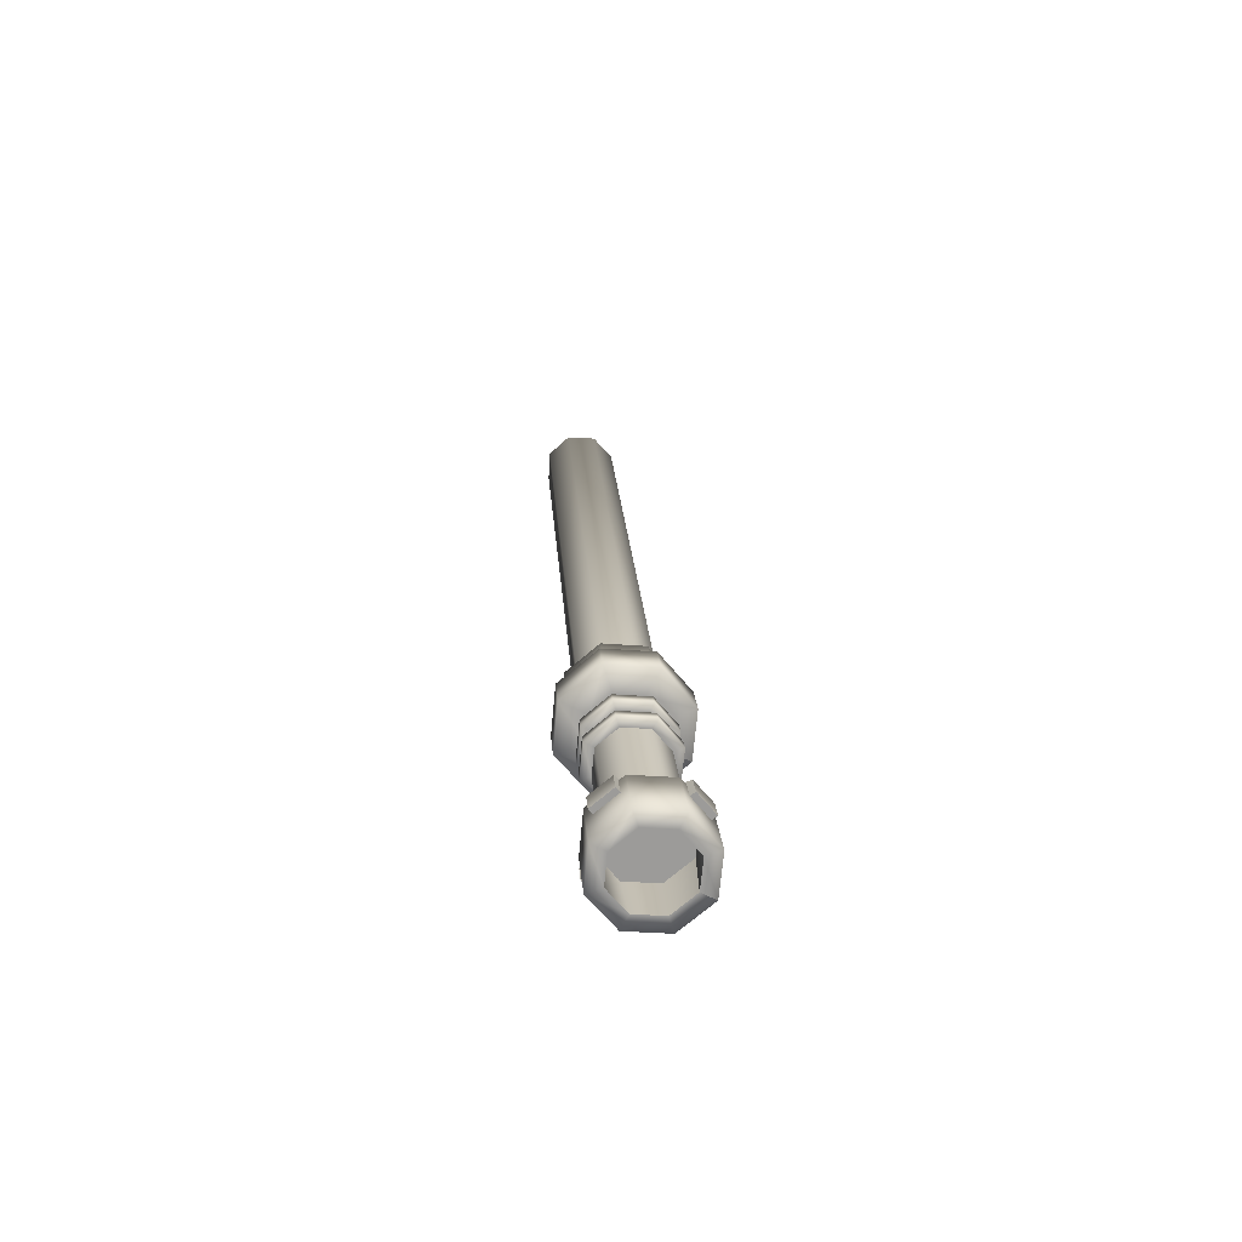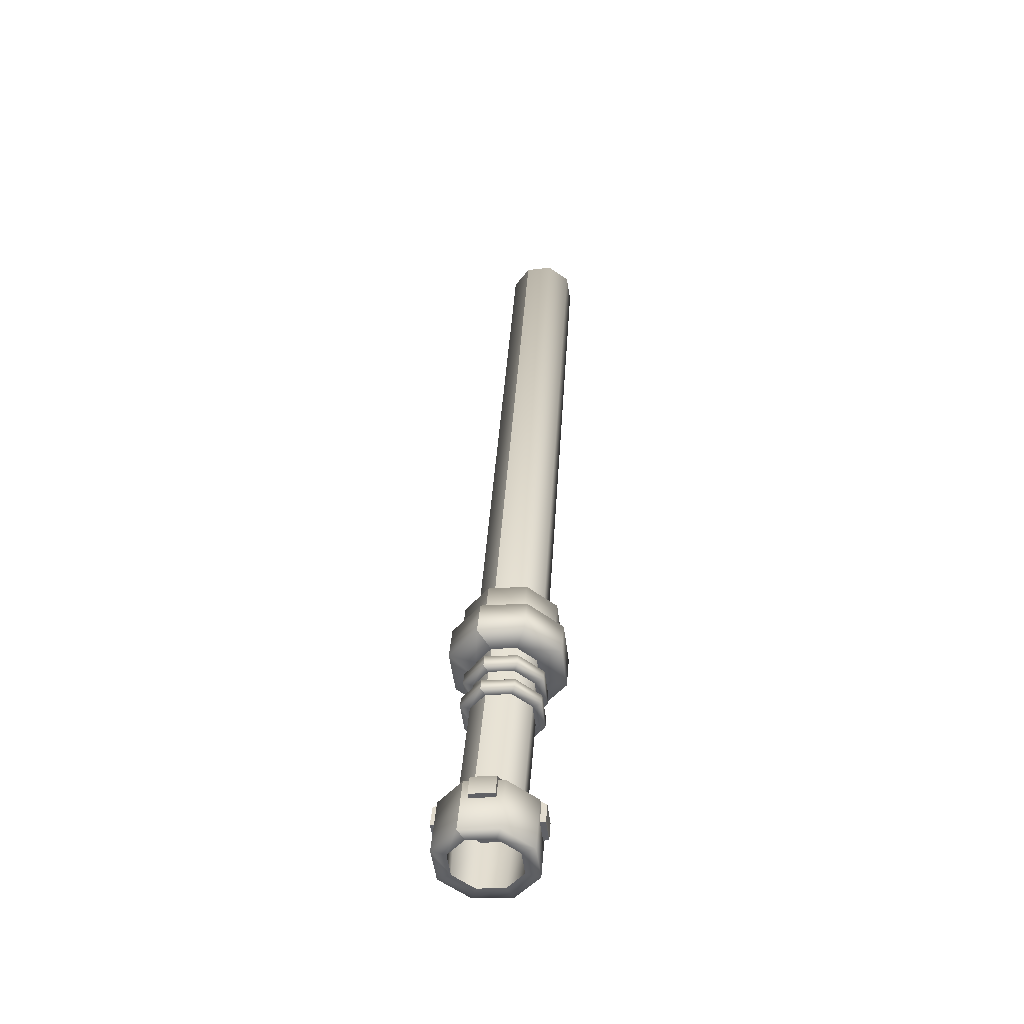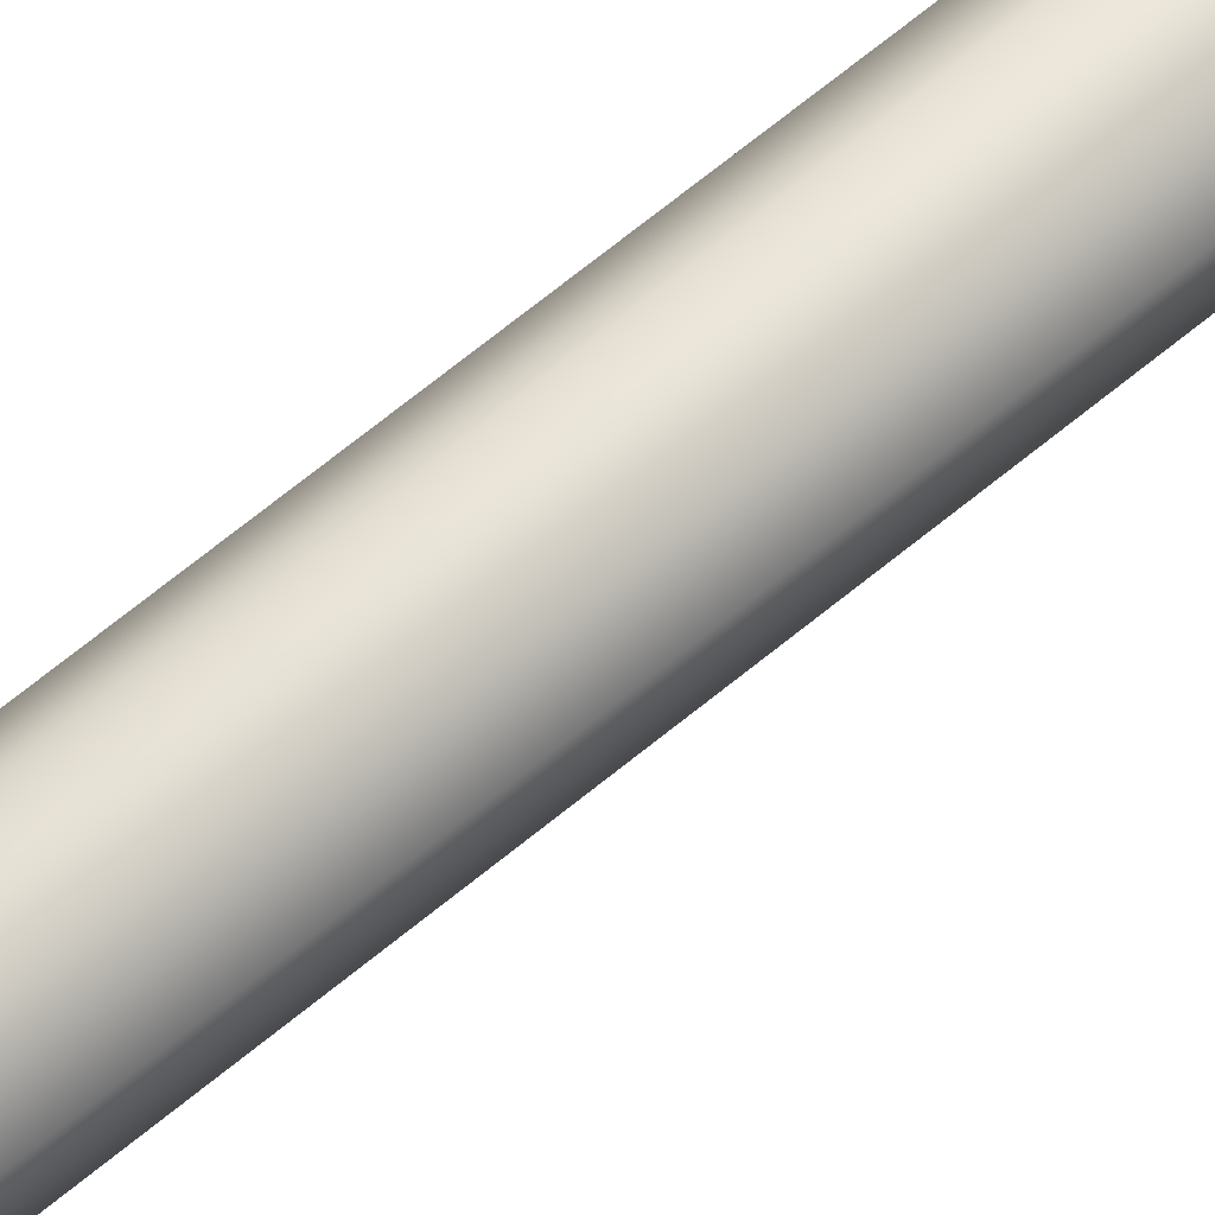
<metadata>
{"format":"obj","ext":"obj","renderer":"f3d","projection":"perspective","resolution":1024,"background":"white","views":[{"elev":-68.1,"azim":37.6,"up":"+Y"},{"elev":-49.1,"azim":-174.5,"up":"+Y"},{"elev":69.7,"azim":54.8,"up":"+Z"}]}
</metadata>
<code>
o Mesh_0342.001_Mesh_0342Mesh.001
v 0.00711 0.07527 0.01344
v 0.01538 0.07544 0.02311
v -0.01081 0.3787 0.02348
v -0.002536 0.3788 0.03315
v 0.01454 0.07496 0.03592
v -0.003384 0.3784 0.04596
v 0.005064 0.07412 0.04436
v -0.01286 0.3775 0.05439
v -0.007482 0.07341 0.04349
v -0.0254 0.3768 0.05352
v -0.01576 0.07324 0.03381
v -0.03368 0.3767 0.04385
v -0.01491 0.07372 0.021
v -0.03283 0.3771 0.03104
v -0.005437 0.07455 0.01257
v -0.02336 0.378 0.0226
v 0.00711 0.07527 0.01344
v -0.01081 0.3787 0.02348
v -0.01872 0.3882 0.03884
v 0.00592 0.07635 0.01335
v 0.0139 0.0767 0.0219
v -0.000344 0.07529 0.02725
v 0.01353 0.07632 0.03358
v 0.008781 0.03674 0.01252
v 0.01655 0.03709 0.02084
v 0.008073 0.046 0.0128
v 0.01585 0.04634 0.02112
v 0.01619 0.03671 0.03222
v 0.01548 0.04597 0.0325
v 0.007908 0.03585 0.03999
v 0.007201 0.0451 0.04027
v -0.003442 0.03499 0.0396
v -0.00415 0.04425 0.03988
v -0.01121 0.03465 0.03128
v -0.01192 0.04391 0.03156
v -0.01085 0.03502 0.0199
v -0.01156 0.04428 0.02018
v -0.002569 0.03589 0.01213
v -0.003277 0.04515 0.01241
v 0.008781 0.03674 0.01252
v 0.008073 0.046 0.0128
v 0.01677 -0.02333 0.003246
v 0.02881 -0.0228 0.01614
v 0.01317 -0.02059 0.01078
v 0.02094 -0.02025 0.0191
v 0.02825 -0.02338 0.03377
v 0.02057 -0.02062 0.03048
v 0.01542 -0.02472 0.04581
v 0.01229 -0.02149 0.03825
v -0.00217 -0.02605 0.04521
v 0.000942 -0.02234 0.03786
v -0.01421 -0.02658 0.03231
v -0.006828 -0.02269 0.02954
v -0.01365 -0.026 0.01468
v -0.006467 -0.02231 0.01817
v -0.000817 -0.02466 0.002644
v 0.001816 -0.02144 0.01039
v 0.01677 -0.02333 0.003246
v 0.01317 -0.02059 0.01078
v 0.01595 -0.04897 0.008584
v 0.003474 -0.04991 0.008157
v 0.01477 -0.02365 0.007673
v 0.000898 -0.02469 0.007198
v -0.005626 -0.05087 0.0167
v -0.009226 -0.02576 0.0167
v -0.006024 -0.05127 0.0292
v -0.009669 -0.02621 0.03061
v 0.002515 -0.0509 0.03834
v -0.000169 -0.02579 0.04078
v 0.01499 -0.04996 0.03877
v 0.01371 -0.02475 0.04125
v 0.02409 -0.049 0.03023
v 0.02383 -0.02368 0.03175
v 0.02448 -0.04859 0.01773
v 0.02427 -0.02323 0.01784
v 0.01595 -0.04897 0.008584
v 0.01477 -0.02365 0.007673
v -0.009669 -0.02621 0.03061
v 0.007303 -0.02472 0.02423
v -0.009226 -0.02576 0.0167
v 0.000898 -0.02469 0.007198
v 0.01477 -0.02365 0.007673
v 0.0187 -0.04858 0.002483
v 0.001113 -0.0499 0.00188
v 0.01595 -0.04897 0.008584
v 0.003474 -0.04991 0.008157
v -0.01172 -0.05125 0.01392
v -0.005626 -0.05087 0.0167
v -0.01228 -0.05182 0.03155
v -0.006024 -0.05127 0.0292
v -0.00024 -0.05129 0.04444
v 0.002515 -0.0509 0.03834
v 0.01735 -0.04997 0.04505
v 0.01499 -0.04996 0.03877
v 0.03018 -0.04862 0.033
v 0.02409 -0.049 0.03023
v 0.03074 -0.04804 0.01537
v 0.02448 -0.04859 0.01773
v 0.0187 -0.04858 0.002483
v 0.01595 -0.04897 0.008584
v 0.02383 -0.02368 0.03175
v 0.01371 -0.02475 0.04125
v -0.000169 -0.02579 0.04078
v 0.02427 -0.02323 0.01784
v 0.01477 -0.02365 0.007673
v 0.01099 0.03215 0.008311
v -0.003768 0.03103 0.007805
v 0.009153 0.03188 0.01237
v -0.002196 0.03103 0.01198
v -0.01453 0.02991 0.01791
v -0.01048 0.03016 0.01975
v -0.015 0.02942 0.0327
v -0.01084 0.02979 0.03113
v -0.004903 0.02987 0.04351
v -0.00307 0.03013 0.03945
v 0.009852 0.03098 0.04402
v 0.00828 0.03098 0.03984
v 0.02062 0.03211 0.03392
v 0.01656 0.03185 0.03207
v 0.02109 0.03259 0.01913
v 0.01692 0.03222 0.02069
v 0.01099 0.03215 0.008311
v 0.009153 0.03188 0.01237
v 0.009153 0.03188 0.01237
v -0.002196 0.03103 0.01198
v 0.01317 -0.02059 0.01078
v 0.001816 -0.02144 0.01039
v -0.01048 0.03016 0.01975
v -0.006467 -0.02231 0.01817
v -0.01084 0.02979 0.03113
v -0.006828 -0.02269 0.02954
v -0.00307 0.03013 0.03945
v 0.000942 -0.02234 0.03786
v 0.00828 0.03098 0.03984
v 0.01229 -0.02149 0.03825
v 0.01656 0.03185 0.03207
v 0.02057 -0.02062 0.03048
v 0.01692 0.03222 0.02069
v 0.02094 -0.02025 0.0191
v 0.009153 0.03188 0.01237
v 0.01317 -0.02059 0.01078
v 0.01062 0.03701 0.008458
v -0.00414 0.03589 0.007952
v -0.0149 0.03476 0.01805
v -0.01537 0.03428 0.03284
v -0.005275 0.03473 0.04366
v 0.00948 0.03584 0.04416
v 0.02025 0.03697 0.03406
v 0.02072 0.03745 0.01927
v 0.01062 0.03701 0.008458
v 0.008781 0.03674 0.01252
v -0.002569 0.03589 0.01213
v -0.01085 0.03502 0.0199
v -0.01121 0.03465 0.03128
v -0.003442 0.03499 0.0396
v 0.007908 0.03585 0.03999
v 0.01619 0.03671 0.03222
v 0.01655 0.03709 0.02084
v 0.008781 0.03674 0.01252
v 0.00698 0.06032 0.01323
v 0.01475 0.06066 0.02155
v 0.01215 0.06106 0.001779
v 0.02649 0.06169 0.01714
v 0.01439 0.06029 0.03293
v 0.02582 0.061 0.03814
v 0.006107 0.05942 0.0407
v 0.01054 0.0594 0.05248
v -0.005245 0.05856 0.04031
v -0.01041 0.05782 0.05176
v -0.01302 0.05822 0.03199
v -0.02476 0.05719 0.03641
v -0.01265 0.05859 0.02061
v -0.02409 0.05787 0.0154
v -0.004371 0.05946 0.01284
v -0.008802 0.05948 0.001062
v 0.00698 0.06032 0.01323
v 0.01215 0.06106 0.001779
v 0.009488 0.05175 0.008904
v -0.005267 0.05064 0.008399
v 0.009907 0.04627 0.008738
v -0.004847 0.04515 0.008232
v -0.01603 0.04951 0.0185
v -0.01561 0.04402 0.01833
v -0.0165 0.04903 0.03329
v -0.01608 0.04354 0.03312
v -0.006402 0.04947 0.0441
v -0.005983 0.04399 0.04394
v 0.008352 0.05059 0.04461
v 0.008772 0.0451 0.04444
v 0.01912 0.05172 0.03451
v 0.01954 0.04623 0.03434
v 0.01959 0.0522 0.01972
v 0.02001 0.04671 0.01955
v 0.009488 0.05175 0.008904
v 0.009907 0.04627 0.008738
v 0.008073 0.046 0.0128
v -0.003277 0.04515 0.01241
v -0.01156 0.04428 0.02018
v -0.01192 0.04391 0.03156
v -0.00415 0.04425 0.03988
v 0.007201 0.0451 0.04027
v 0.01548 0.04597 0.0325
v 0.01585 0.04634 0.02112
v 0.008073 0.046 0.0128
v 0.007654 0.05149 0.01296
v -0.003696 0.05063 0.01257
v -0.01198 0.04977 0.02035
v -0.01234 0.04939 0.03172
v -0.00457 0.04974 0.04004
v 0.006781 0.05059 0.04043
v 0.01506 0.05146 0.03266
v 0.01542 0.05183 0.02128
v 0.007654 0.05149 0.01296
v 0.00698 0.06032 0.01323
v -0.004371 0.05946 0.01284
v 0.007654 0.05149 0.01296
v -0.003696 0.05063 0.01257
v -0.01265 0.05859 0.02061
v -0.01198 0.04977 0.02035
v -0.01302 0.05822 0.03199
v -0.01234 0.04939 0.03172
v -0.005245 0.05856 0.04031
v -0.00457 0.04974 0.04004
v 0.006107 0.05942 0.0407
v 0.006781 0.05059 0.04043
v 0.01439 0.06029 0.03293
v 0.01506 0.05146 0.03266
v 0.01475 0.06066 0.02155
v 0.01542 0.05183 0.02128
v 0.00698 0.06032 0.01323
v 0.007654 0.05149 0.01296
v -0.01461 0.0742 0.03262
v -0.006633 0.07455 0.04116
v 0.005024 0.07543 0.04156
v 0.01093 0.07707 0.002264
v -0.01002 0.07549 0.001546
v -0.02531 0.07388 0.01589
v -0.02598 0.0732 0.03689
v -0.01164 0.07383 0.05225
v 0.009313 0.07541 0.05297
v 0.0246 0.07701 0.03862
v 0.02527 0.0777 0.01762
v 0.01093 0.07707 0.002264
v 0.007872 0.09267 0.00682
v -0.009662 0.09135 0.006219
v 0.009086 0.0768 0.00634
v -0.008449 0.07548 0.005739
v -0.02246 0.09001 0.01822
v -0.02124 0.07414 0.01774
v -0.02302 0.08943 0.0358
v -0.0218 0.07356 0.03532
v -0.01101 0.08996 0.04865
v -0.009798 0.07409 0.04817
v 0.006523 0.09128 0.04925
v 0.007736 0.07542 0.04877
v 0.01932 0.09262 0.03725
v 0.02053 0.07676 0.03677
v 0.01988 0.0932 0.01967
v 0.02109 0.07733 0.01919
v 0.007872 0.09267 0.00682
v 0.009086 0.0768 0.00634
v 0.009086 0.0768 0.00634
v -0.008449 0.07548 0.005739
v -0.02124 0.07414 0.01774
v -0.0218 0.07356 0.03532
v -0.009798 0.07409 0.04817
v 0.007736 0.07542 0.04877
v 0.02053 0.07676 0.03677
v 0.02109 0.07733 0.01919
v 0.009086 0.0768 0.00634
v 0.004707 0.09222 0.01383
v -0.006949 0.09134 0.01343
v -0.01545 0.09044 0.02141
v -0.01583 0.09006 0.03309
v -0.007846 0.09041 0.04164
v 0.003811 0.09129 0.04204
v 0.01232 0.09218 0.03406
v 0.01269 0.09257 0.02237
v 0.004707 0.09222 0.01383
v 0.00592 0.07635 0.01335
v -0.005736 0.07547 0.01295
v -0.01424 0.07458 0.02093
v 0.00592 0.07635 0.01335
v -0.005736 0.07547 0.01295
v 0.004707 0.09222 0.01383
v -0.006949 0.09134 0.01343
v -0.01424 0.07458 0.02093
v -0.01545 0.09044 0.02141
v -0.01461 0.0742 0.03262
v -0.01583 0.09006 0.03309
v -0.006633 0.07455 0.04116
v -0.007846 0.09041 0.04164
v 0.005024 0.07543 0.04156
v 0.003811 0.09129 0.04204
v 0.01353 0.07632 0.03358
v 0.01232 0.09218 0.03406
v 0.0139 0.0767 0.0219
v 0.01269 0.09257 0.02237
v 0.00592 0.07635 0.01335
v 0.004707 0.09222 0.01383
v 0.001424 -0.01666 0.0123
v 0.002417 -0.02434 0.000233
v 0.0127 -0.01581 0.01269
v 0.0137 -0.02349 0.000619
v 0.003104 -0.03333 -3.9e-05
v 0.01439 -0.03248 0.000347
v 0.003104 -0.03333 -3.9e-05
v 0.002877 -0.03357 0.007135
v 0.01439 -0.03248 0.000347
v 0.01416 -0.03272 0.007521
v 0.003104 -0.03333 -3.9e-05
v 0.002417 -0.02434 0.000233
v 0.002877 -0.03357 0.007135
v 0.00219 -0.02457 0.007361
v 0.001424 -0.01666 0.0123
v 0.001226 -0.01687 0.01852
v 0.01416 -0.03272 0.007521
v 0.01347 -0.02372 0.007747
v 0.01439 -0.03248 0.000347
v 0.0137 -0.02349 0.000619
v 0.01251 -0.01602 0.0189
v 0.0127 -0.01581 0.01269
v 0.01881 -0.01554 0.01922
v 0.03122 -0.02271 0.01938
v 0.01845 -0.01591 0.03053
v 0.03086 -0.02308 0.03069
v 0.03191 -0.03171 0.01911
v 0.03155 -0.03208 0.03042
v 0.03191 -0.03171 0.01911
v 0.02475 -0.03225 0.01887
v 0.03155 -0.03208 0.03042
v 0.0244 -0.03262 0.03018
v 0.03191 -0.03171 0.01911
v 0.03122 -0.02271 0.01938
v 0.02475 -0.03225 0.01887
v 0.02411 -0.02325 0.01914
v 0.01881 -0.01554 0.01922
v 0.01261 -0.01601 0.01901
v 0.0244 -0.03262 0.03018
v 0.02375 -0.02362 0.03045
v 0.03155 -0.03208 0.03042
v 0.03086 -0.02308 0.03069
v 0.01225 -0.01638 0.03032
v 0.01845 -0.01591 0.03053
v 0.01194 -0.0166 0.03664
v 0.01218 -0.02504 0.04822
v 0.000663 -0.01745 0.03625
v 0.000903 -0.02589 0.04783
v 0.01287 -0.03404 0.04795
v 0.001592 -0.03489 0.04756
v 0.01287 -0.03404 0.04795
v 0.0131 -0.03381 0.04077
v 0.001592 -0.03489 0.04756
v 0.001819 -0.03465 0.04039
v 0.01287 -0.03404 0.04795
v 0.01218 -0.02504 0.04822
v 0.0131 -0.03381 0.04077
v 0.01241 -0.02481 0.04109
v 0.01194 -0.0166 0.03664
v 0.01214 -0.01639 0.03042
v 0.001819 -0.03465 0.04039
v 0.001129 -0.02566 0.0407
v 0.001592 -0.03489 0.04756
v 0.000903 -0.02589 0.04783
v 0.00086 -0.01724 0.03004
v 0.000663 -0.01745 0.03625
v -0.00544 -0.01772 0.02971
v -0.01662 -0.02667 0.02907
v -0.005081 -0.01735 0.01841
v -0.01626 -0.0263 0.01776
v -0.01594 -0.03566 0.02879
v -0.01558 -0.03529 0.01749
v -0.01594 -0.03566 0.02879
v -0.008779 -0.03512 0.02904
v -0.01558 -0.03529 0.01749
v -0.008419 -0.03475 0.01773
v -0.01594 -0.03566 0.02879
v -0.01662 -0.02667 0.02907
v -0.008779 -0.03512 0.02904
v -0.009512 -0.02613 0.02931
v -0.00544 -0.01772 0.02971
v 0.000759 -0.01725 0.02993
v -0.008419 -0.03475 0.01773
v -0.009152 -0.02576 0.018
v -0.01558 -0.03529 0.01749
v -0.01626 -0.0263 0.01776
v 0.001118 -0.01688 0.01862
v -0.005081 -0.01735 0.01841
f 1 2 3
f 3 2 4
f 2 5 4
f 4 5 6
f 5 7 6
f 6 7 8
f 7 9 8
f 8 9 10
f 9 11 10
f 10 11 12
f 11 13 12
f 12 13 14
f 13 15 14
f 14 15 16
f 15 17 16
f 16 17 18
f 8 19 6
f 6 19 4
f 19 3 4
f 14 19 12
f 12 19 10
f 19 8 10
f 14 16 19
f 19 16 18
f 20 21 22
f 22 21 23
f 24 25 26
f 26 25 27
f 25 28 27
f 27 28 29
f 28 30 29
f 29 30 31
f 30 32 31
f 31 32 33
f 32 34 33
f 33 34 35
f 34 36 35
f 35 36 37
f 36 38 37
f 37 38 39
f 38 40 39
f 39 40 41
f 42 43 44
f 44 43 45
f 43 46 45
f 45 46 47
f 46 48 47
f 47 48 49
f 48 50 49
f 49 50 51
f 50 52 51
f 51 52 53
f 52 54 53
f 53 54 55
f 54 56 55
f 55 56 57
f 56 58 57
f 57 58 59
f 60 61 62
f 62 61 63
f 61 64 63
f 63 64 65
f 64 66 65
f 65 66 67
f 66 68 67
f 67 68 69
f 68 70 69
f 69 70 71
f 70 72 71
f 71 72 73
f 72 74 73
f 73 74 75
f 74 76 75
f 75 76 77
f 78 79 80
f 80 79 81
f 79 82 81
f 83 84 85
f 85 84 86
f 84 87 86
f 86 87 88
f 87 89 88
f 88 89 90
f 89 91 90
f 90 91 92
f 91 93 92
f 92 93 94
f 93 95 94
f 94 95 96
f 95 97 96
f 96 97 98
f 97 99 98
f 98 99 100
f 58 56 83
f 83 56 84
f 56 54 84
f 84 54 87
f 54 52 87
f 87 52 89
f 52 50 89
f 89 50 91
f 50 48 91
f 91 48 93
f 48 46 93
f 93 46 95
f 46 43 95
f 95 43 97
f 43 42 97
f 97 42 99
f 101 79 102
f 102 79 103
f 79 78 103
f 101 104 79
f 79 104 105
f 106 107 108
f 108 107 109
f 107 110 109
f 109 110 111
f 110 112 111
f 111 112 113
f 112 114 113
f 113 114 115
f 114 116 115
f 115 116 117
f 116 118 117
f 117 118 119
f 118 120 119
f 119 120 121
f 120 122 121
f 121 122 123
f 124 125 126
f 126 125 127
f 125 128 127
f 127 128 129
f 128 130 129
f 129 130 131
f 130 132 131
f 131 132 133
f 132 134 133
f 133 134 135
f 134 136 135
f 135 136 137
f 136 138 137
f 137 138 139
f 138 140 139
f 139 140 141
f 142 143 106
f 106 143 107
f 143 144 107
f 107 144 110
f 144 145 110
f 110 145 112
f 145 146 112
f 112 146 114
f 146 147 114
f 114 147 116
f 147 148 116
f 116 148 118
f 148 149 118
f 118 149 120
f 149 150 120
f 120 150 122
f 151 152 142
f 142 152 143
f 152 153 143
f 143 153 144
f 153 154 144
f 144 154 145
f 154 155 145
f 145 155 146
f 155 156 146
f 146 156 147
f 156 157 147
f 147 157 148
f 157 158 148
f 148 158 149
f 158 159 149
f 149 159 150
f 160 161 162
f 162 161 163
f 161 164 163
f 163 164 165
f 164 166 165
f 165 166 167
f 166 168 167
f 167 168 169
f 168 170 169
f 169 170 171
f 170 172 171
f 171 172 173
f 172 174 173
f 173 174 175
f 174 176 175
f 175 176 177
f 178 179 180
f 180 179 181
f 179 182 181
f 181 182 183
f 182 184 183
f 183 184 185
f 184 186 185
f 185 186 187
f 186 188 187
f 187 188 189
f 188 190 189
f 189 190 191
f 190 192 191
f 191 192 193
f 192 194 193
f 193 194 195
f 180 181 196
f 196 181 197
f 181 183 197
f 197 183 198
f 183 185 198
f 198 185 199
f 185 187 199
f 199 187 200
f 187 189 200
f 200 189 201
f 189 191 201
f 201 191 202
f 191 193 202
f 202 193 203
f 193 195 203
f 203 195 204
f 205 206 178
f 178 206 179
f 206 207 179
f 179 207 182
f 207 208 182
f 182 208 184
f 208 209 184
f 184 209 186
f 209 210 186
f 186 210 188
f 210 211 188
f 188 211 190
f 211 212 190
f 190 212 192
f 212 213 192
f 192 213 194
f 214 215 216
f 216 215 217
f 215 218 217
f 217 218 219
f 218 220 219
f 219 220 221
f 220 222 221
f 221 222 223
f 222 224 223
f 223 224 225
f 224 226 225
f 225 226 227
f 226 228 227
f 227 228 229
f 228 230 229
f 229 230 231
f 232 22 233
f 233 22 234
f 22 23 234
f 235 236 177
f 177 236 175
f 236 237 175
f 175 237 173
f 237 238 173
f 173 238 171
f 238 239 171
f 171 239 169
f 239 240 169
f 169 240 167
f 240 241 167
f 167 241 165
f 241 242 165
f 165 242 163
f 242 243 163
f 163 243 162
f 244 245 246
f 246 245 247
f 245 248 247
f 247 248 249
f 248 250 249
f 249 250 251
f 250 252 251
f 251 252 253
f 252 254 253
f 253 254 255
f 254 256 255
f 255 256 257
f 256 258 257
f 257 258 259
f 258 260 259
f 259 260 261
f 262 263 235
f 235 263 236
f 263 264 236
f 236 264 237
f 264 265 237
f 237 265 238
f 265 266 238
f 238 266 239
f 266 267 239
f 239 267 240
f 267 268 240
f 240 268 241
f 268 269 241
f 241 269 242
f 269 270 242
f 242 270 243
f 271 272 244
f 244 272 245
f 272 273 245
f 245 273 248
f 273 274 248
f 248 274 250
f 274 275 250
f 250 275 252
f 275 276 252
f 252 276 254
f 276 277 254
f 254 277 256
f 277 278 256
f 256 278 258
f 278 279 258
f 258 279 260
f 280 22 281
f 281 22 282
f 22 232 282
f 283 284 285
f 285 284 286
f 284 287 286
f 286 287 288
f 287 289 288
f 288 289 290
f 289 291 290
f 290 291 292
f 291 293 292
f 292 293 294
f 293 295 294
f 294 295 296
f 295 297 296
f 296 297 298
f 297 299 298
f 298 299 300
f 301 302 303
f 303 302 304
f 302 305 304
f 304 305 306
f 307 308 309
f 309 308 310
f 311 312 313
f 313 312 314
f 312 315 314
f 314 315 316
f 317 318 319
f 319 318 320
f 318 321 320
f 320 321 322
f 323 324 325
f 325 324 326
f 324 327 326
f 326 327 328
f 329 330 331
f 331 330 332
f 333 334 335
f 335 334 336
f 334 337 336
f 336 337 338
f 339 340 341
f 341 340 342
f 340 343 342
f 342 343 344
f 345 346 347
f 347 346 348
f 346 349 348
f 348 349 350
f 351 352 353
f 353 352 354
f 355 356 357
f 357 356 358
f 356 359 358
f 358 359 360
f 361 362 363
f 363 362 364
f 362 365 364
f 364 365 366
f 367 368 369
f 369 368 370
f 368 371 370
f 370 371 372
f 373 374 375
f 375 374 376
f 377 378 379
f 379 378 380
f 378 381 380
f 380 381 382
f 383 384 385
f 385 384 386
f 384 387 386
f 386 387 388

</code>
